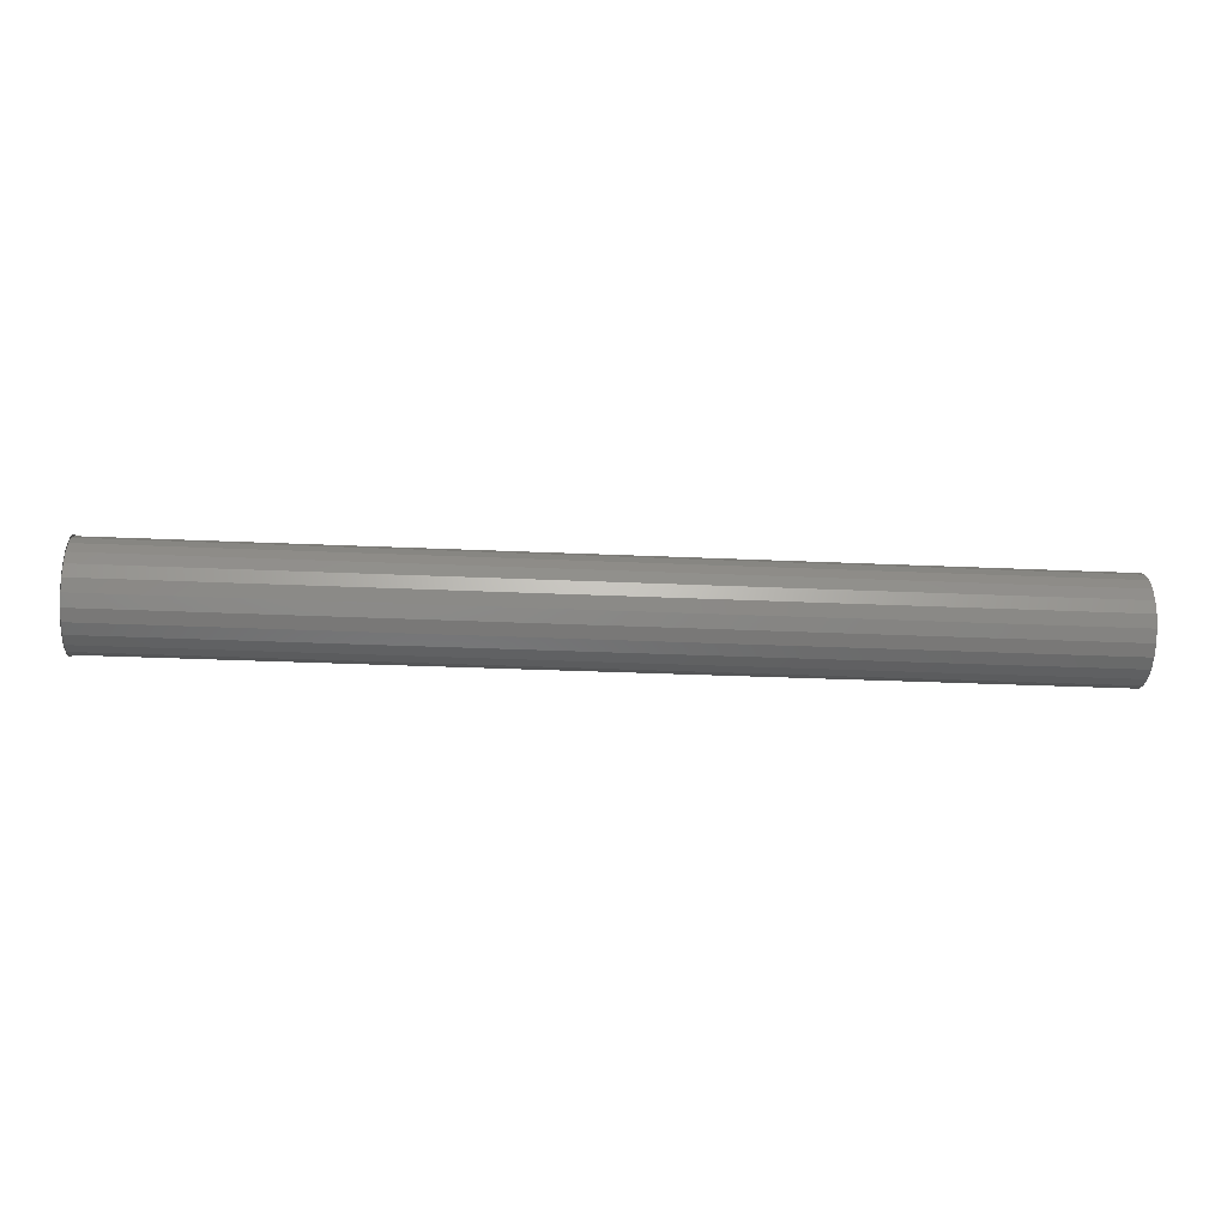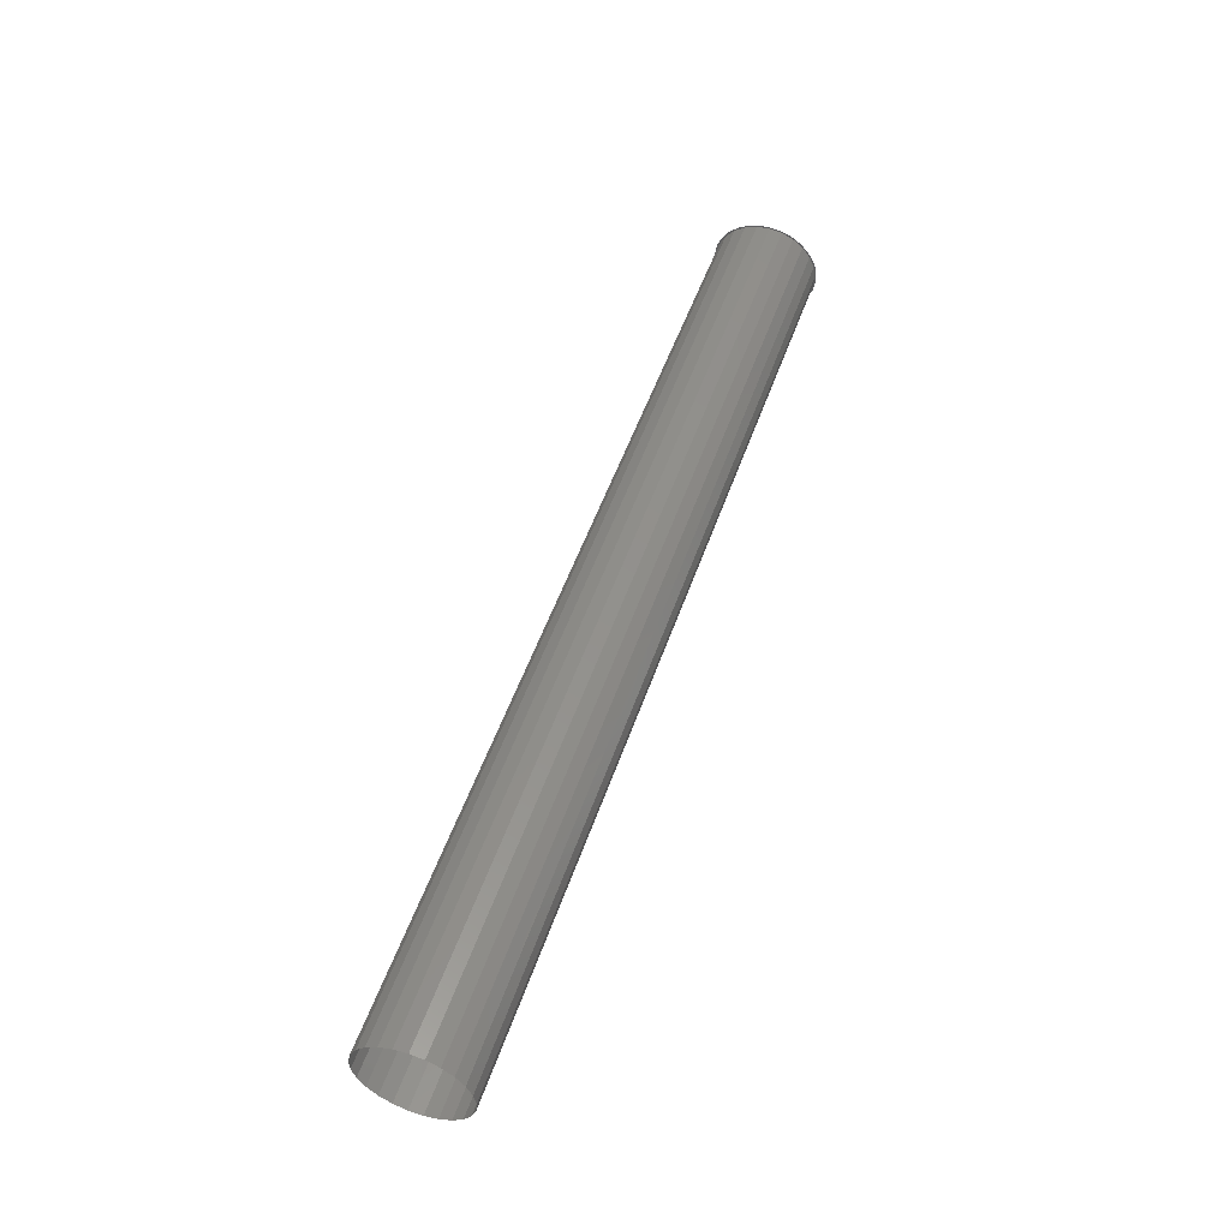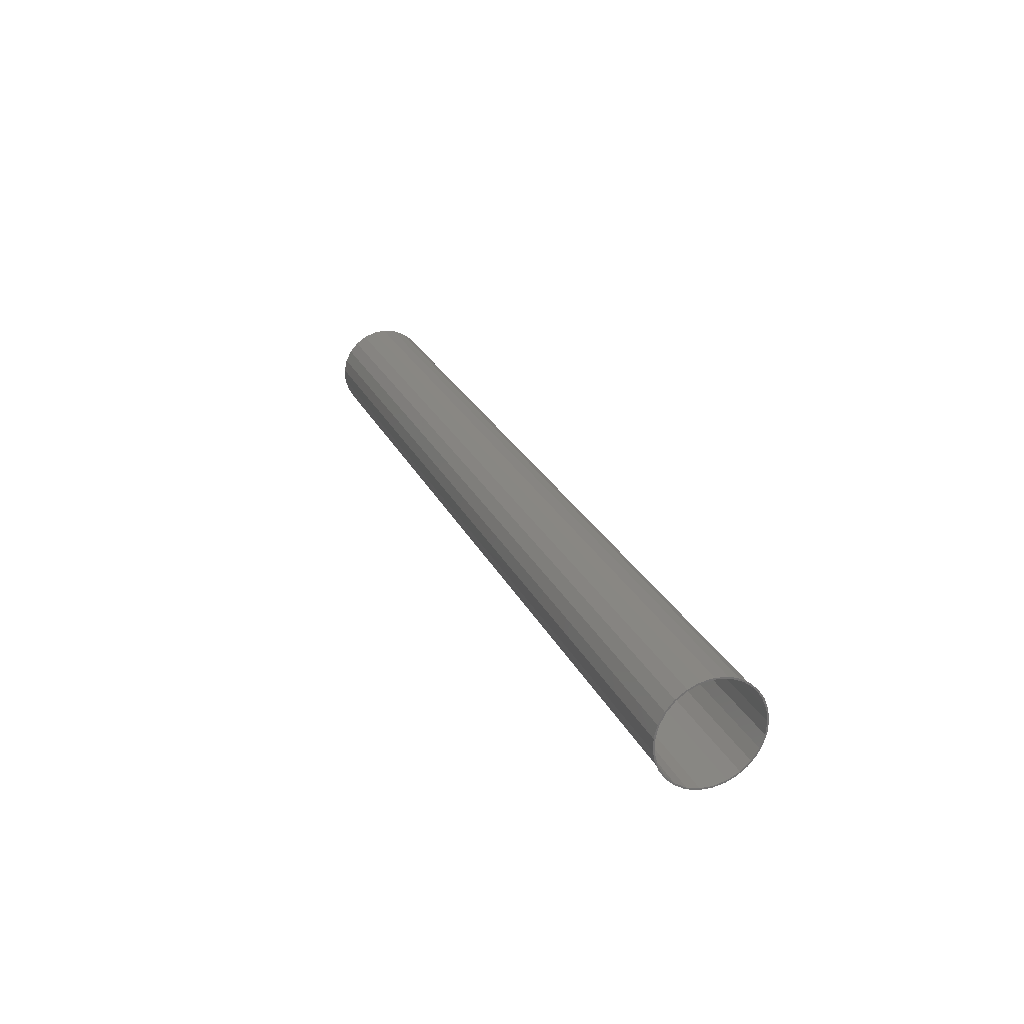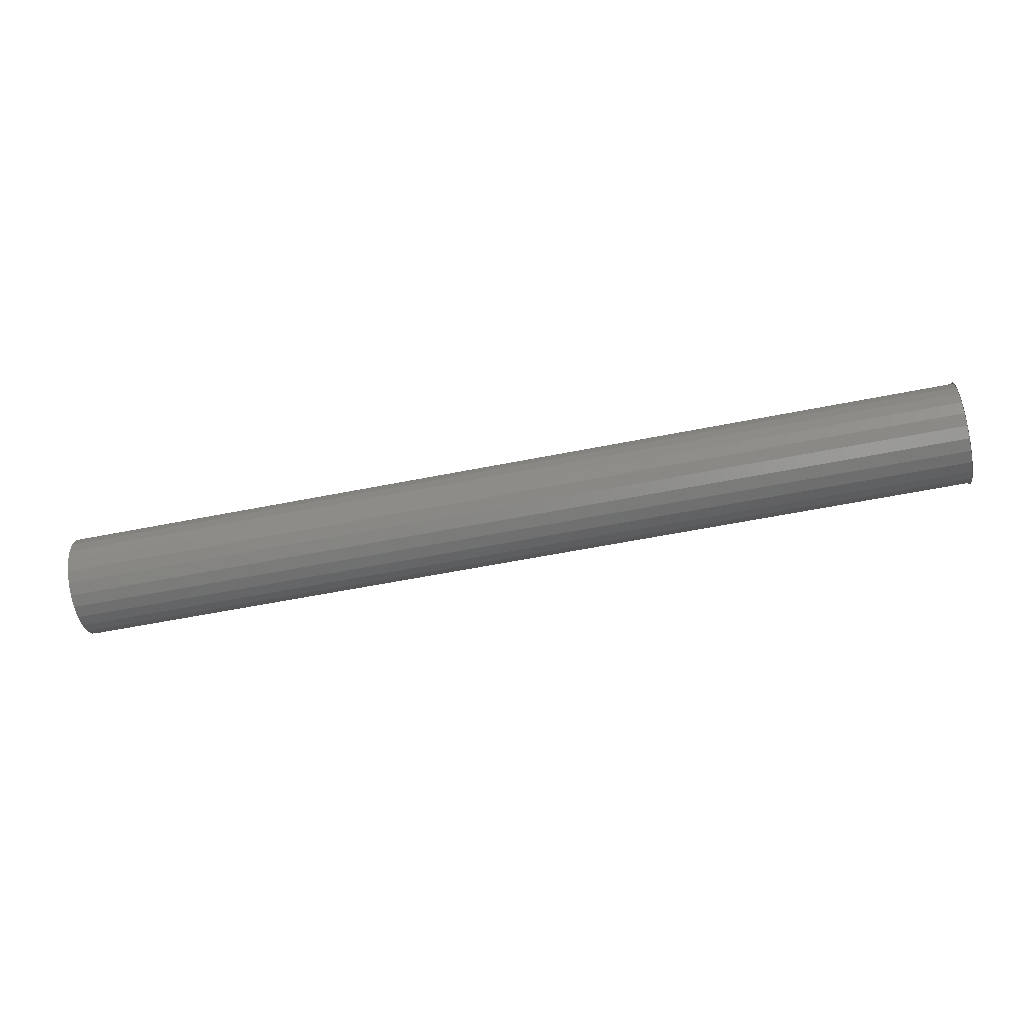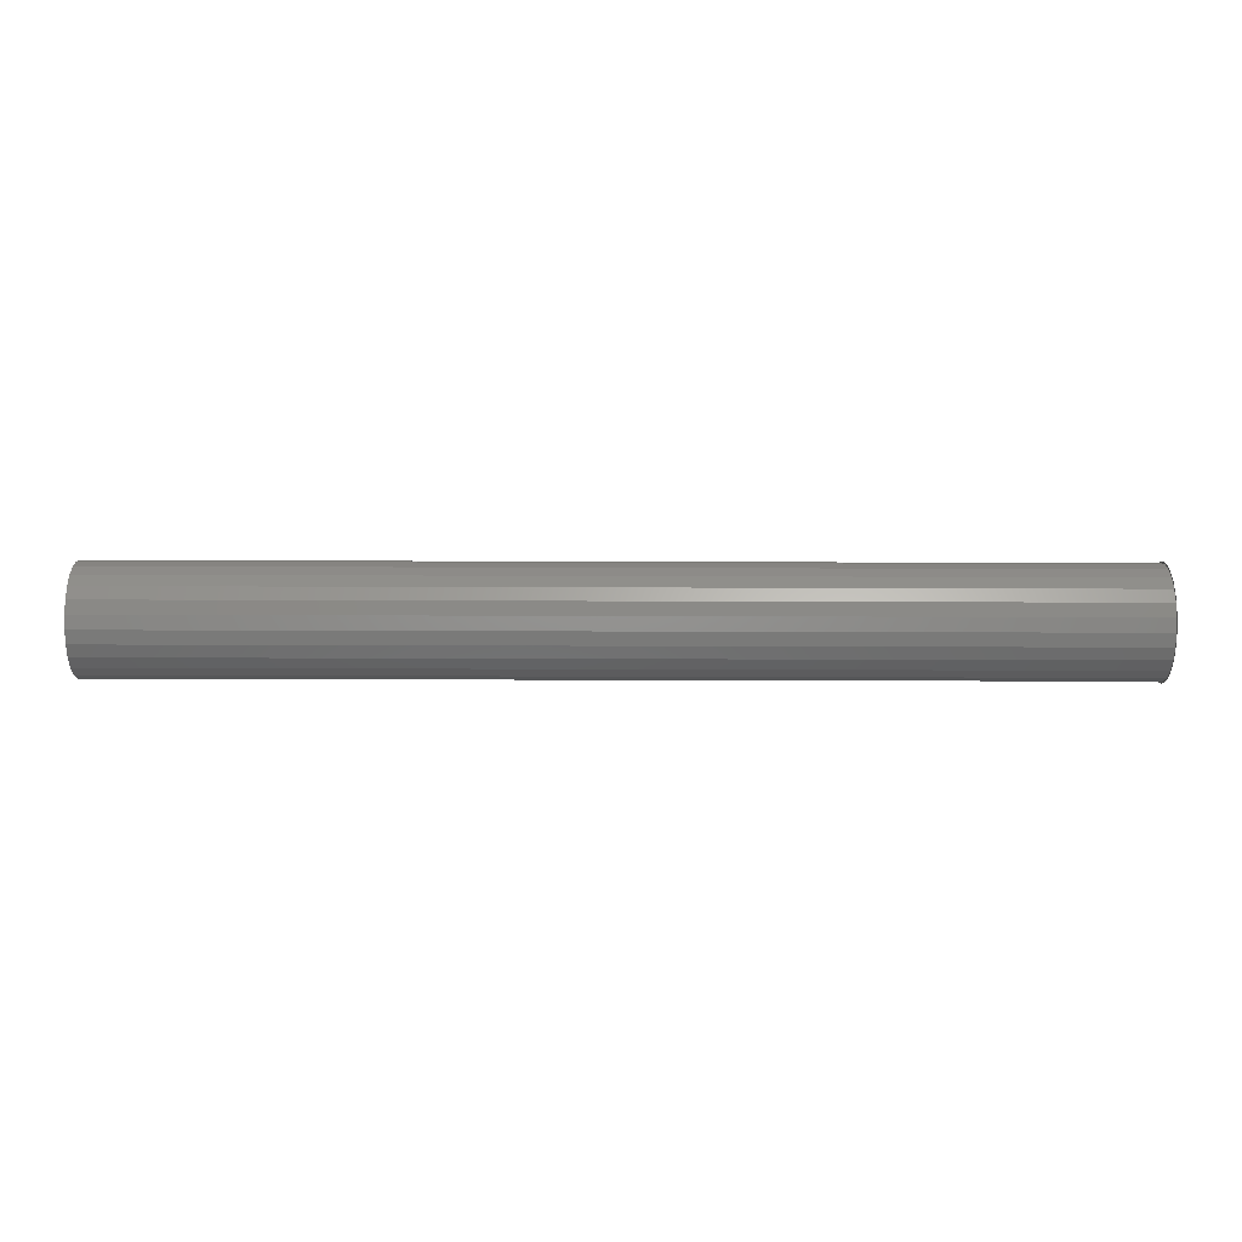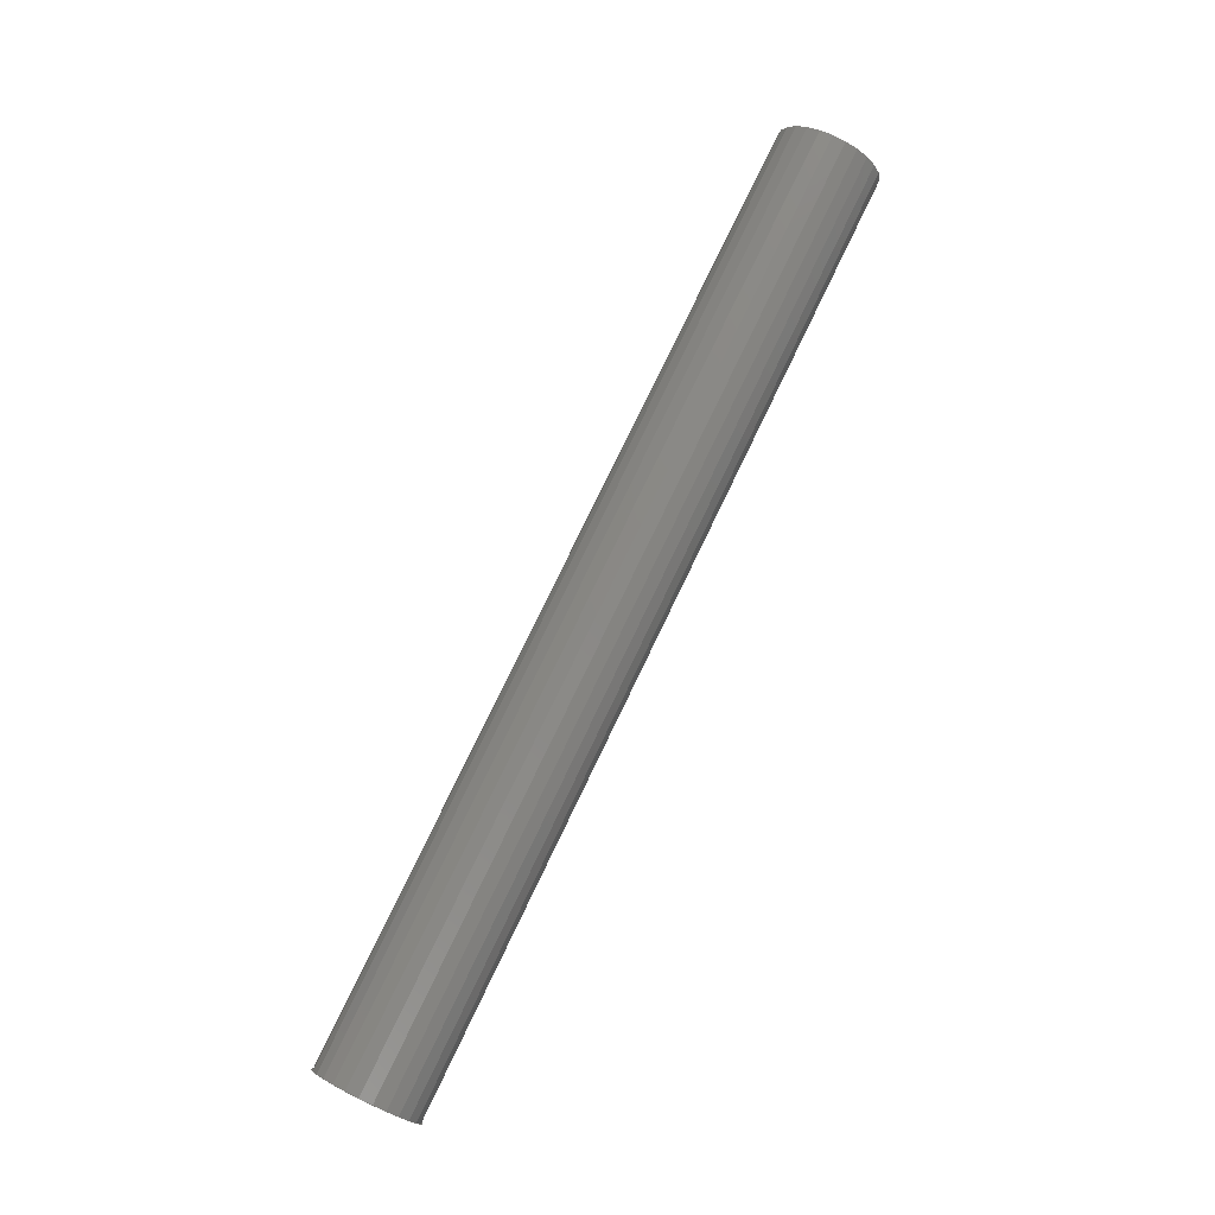
<metadata>
{"format":"stl","ext":"stl","renderer":"f3d","projection":"perspective","resolution":1024,"background":"white","views":[{"elev":-29.9,"azim":-3.8,"up":"+Y"},{"elev":52.0,"azim":108.8,"up":"+Z"},{"elev":24.6,"azim":-110.5,"up":"+Y"},{"elev":-58.7,"azim":-168.4,"up":"+Y"},{"elev":-31.4,"azim":179.7,"up":"+Z"},{"elev":79.4,"azim":-64.2,"up":"+Z"}]}
</metadata>
<code>
# stl→obj: 80 verts, 105 faces
v -1629 -83.43 22.85
v -1659 -83.43 22.85
v -1659 -83.31 22.45
v -1629 -83.31 22.45
v -1629 -83.1 22.09
v -1659 -83.1 22.09
v -1659 -82.8 21.8
v -1629 -82.8 21.8
v -1659 -82.45 21.59
v -1629 -82.45 21.59
v -1629 -82.05 21.48
v -1659 -82.05 21.48
v -1659 -81.64 21.47
v -1629 -81.64 21.47
v -1659 -81.23 21.56
v -1629 -81.23 21.56
v -1629 -80.87 21.75
v -1659 -80.87 21.75
v -1659 -80.56 22.02
v -1629 -80.56 22.02
v -1659 -80.32 22.37
v -1629 -80.32 22.37
v -1659 -80.19 22.76
v -1629 -80.19 22.76
v -1659 -80.15 23.17
v -1629 -80.15 23.17
v -1659 -80.22 23.58
v -1629 -80.22 23.58
v -1659 -80.38 23.96
v -1629 -80.38 23.96
v -1629 -80.64 24.28
v -1659 -80.64 24.28
v -1659 -80.96 24.53
v -1629 -80.96 24.53
v -1659 -81.34 24.7
v -1629 -81.34 24.7
v -1659 -81.75 24.76
v -1629 -81.75 24.76
v -1659 -82.16 24.72
v -1629 -82.16 24.72
v -1629 -82.55 24.58
v -1659 -82.55 24.58
v -1629 -82.89 24.34
v -1659 -82.89 24.34
v -1659 -83.17 24.03
v -1629 -83.17 24.03
v -1629 -83.35 23.66
v -1659 -83.35 23.66
v -1659 -83.44 23.26
v -1629 -83.44 23.26
v -1659 -80.7 24.41
v -1659 -81.01 24.62
v -1659 -80.44 24.14
v -1659 -81.36 24.75
v -1659 -80.25 23.81
v -1659 -81.73 24.81
v -1659 -80.17 23.6
v -1659 -80.12 23.38
v -1659 -82.11 24.78
v -1659 -80.1 23.01
v -1659 -82.47 24.67
v -1659 -80.16 22.64
v -1659 -82.79 24.49
v -1659 -80.31 22.29
v -1659 -83.07 24.24
v -1659 -80.52 21.98
v -1659 -83.29 23.93
v -1659 -80.8 21.73
v -1659 -83.43 23.58
v -1659 -81.13 21.55
v -1659 -83.49 23.21
v -1659 -81.49 21.44
v -1659 -83.48 22.84
v -1659 -83.42 22.62
v -1659 -81.86 21.41
v -1659 -83.35 22.41
v -1659 -82.23 21.47
v -1659 -83.15 22.09
v -1659 -82.58 21.6
v -1659 -82.9 21.81
f 1 2 3
f 4 1 3
f 5 3 6
f 5 6 7
f 5 4 3
f 8 7 9
f 8 5 7
f 10 8 9
f 11 9 12
f 11 12 13
f 11 10 9
f 14 13 15
f 14 11 13
f 16 14 15
f 17 15 18
f 17 18 19
f 17 16 15
f 20 19 21
f 20 17 19
f 22 21 23
f 22 20 21
f 24 22 23
f 24 23 25
f 26 24 25
f 26 25 27
f 28 26 27
f 28 27 29
f 30 28 29
f 31 30 29
f 31 29 32
f 31 32 33
f 34 31 33
f 34 33 35
f 36 34 35
f 36 35 37
f 38 36 37
f 38 37 39
f 40 38 39
f 41 40 39
f 41 39 42
f 43 41 42
f 43 42 44
f 43 44 45
f 46 43 45
f 47 45 48
f 47 46 45
f 47 48 49
f 50 47 49
f 1 49 2
f 1 50 49
f 33 51 52
f 32 51 33
f 53 51 32
f 35 52 54
f 35 33 52
f 29 53 32
f 55 53 29
f 37 54 56
f 37 35 54
f 27 57 55
f 27 55 29
f 58 57 27
f 59 37 56
f 39 37 59
f 25 58 27
f 60 58 25
f 61 39 59
f 42 39 61
f 23 60 25
f 62 60 23
f 63 42 61
f 44 42 63
f 21 62 23
f 64 62 21
f 65 44 63
f 45 44 65
f 19 64 21
f 66 64 19
f 67 45 65
f 48 45 67
f 68 66 19
f 18 68 19
f 69 48 67
f 49 48 69
f 70 68 18
f 71 49 69
f 15 70 18
f 2 49 71
f 72 70 15
f 73 2 71
f 13 72 15
f 74 2 73
f 75 72 13
f 3 2 74
f 12 75 13
f 76 3 74
f 77 75 12
f 9 77 12
f 78 6 3
f 78 3 76
f 79 9 7
f 79 77 9
f 80 7 6
f 80 6 78
f 80 79 7

</code>
